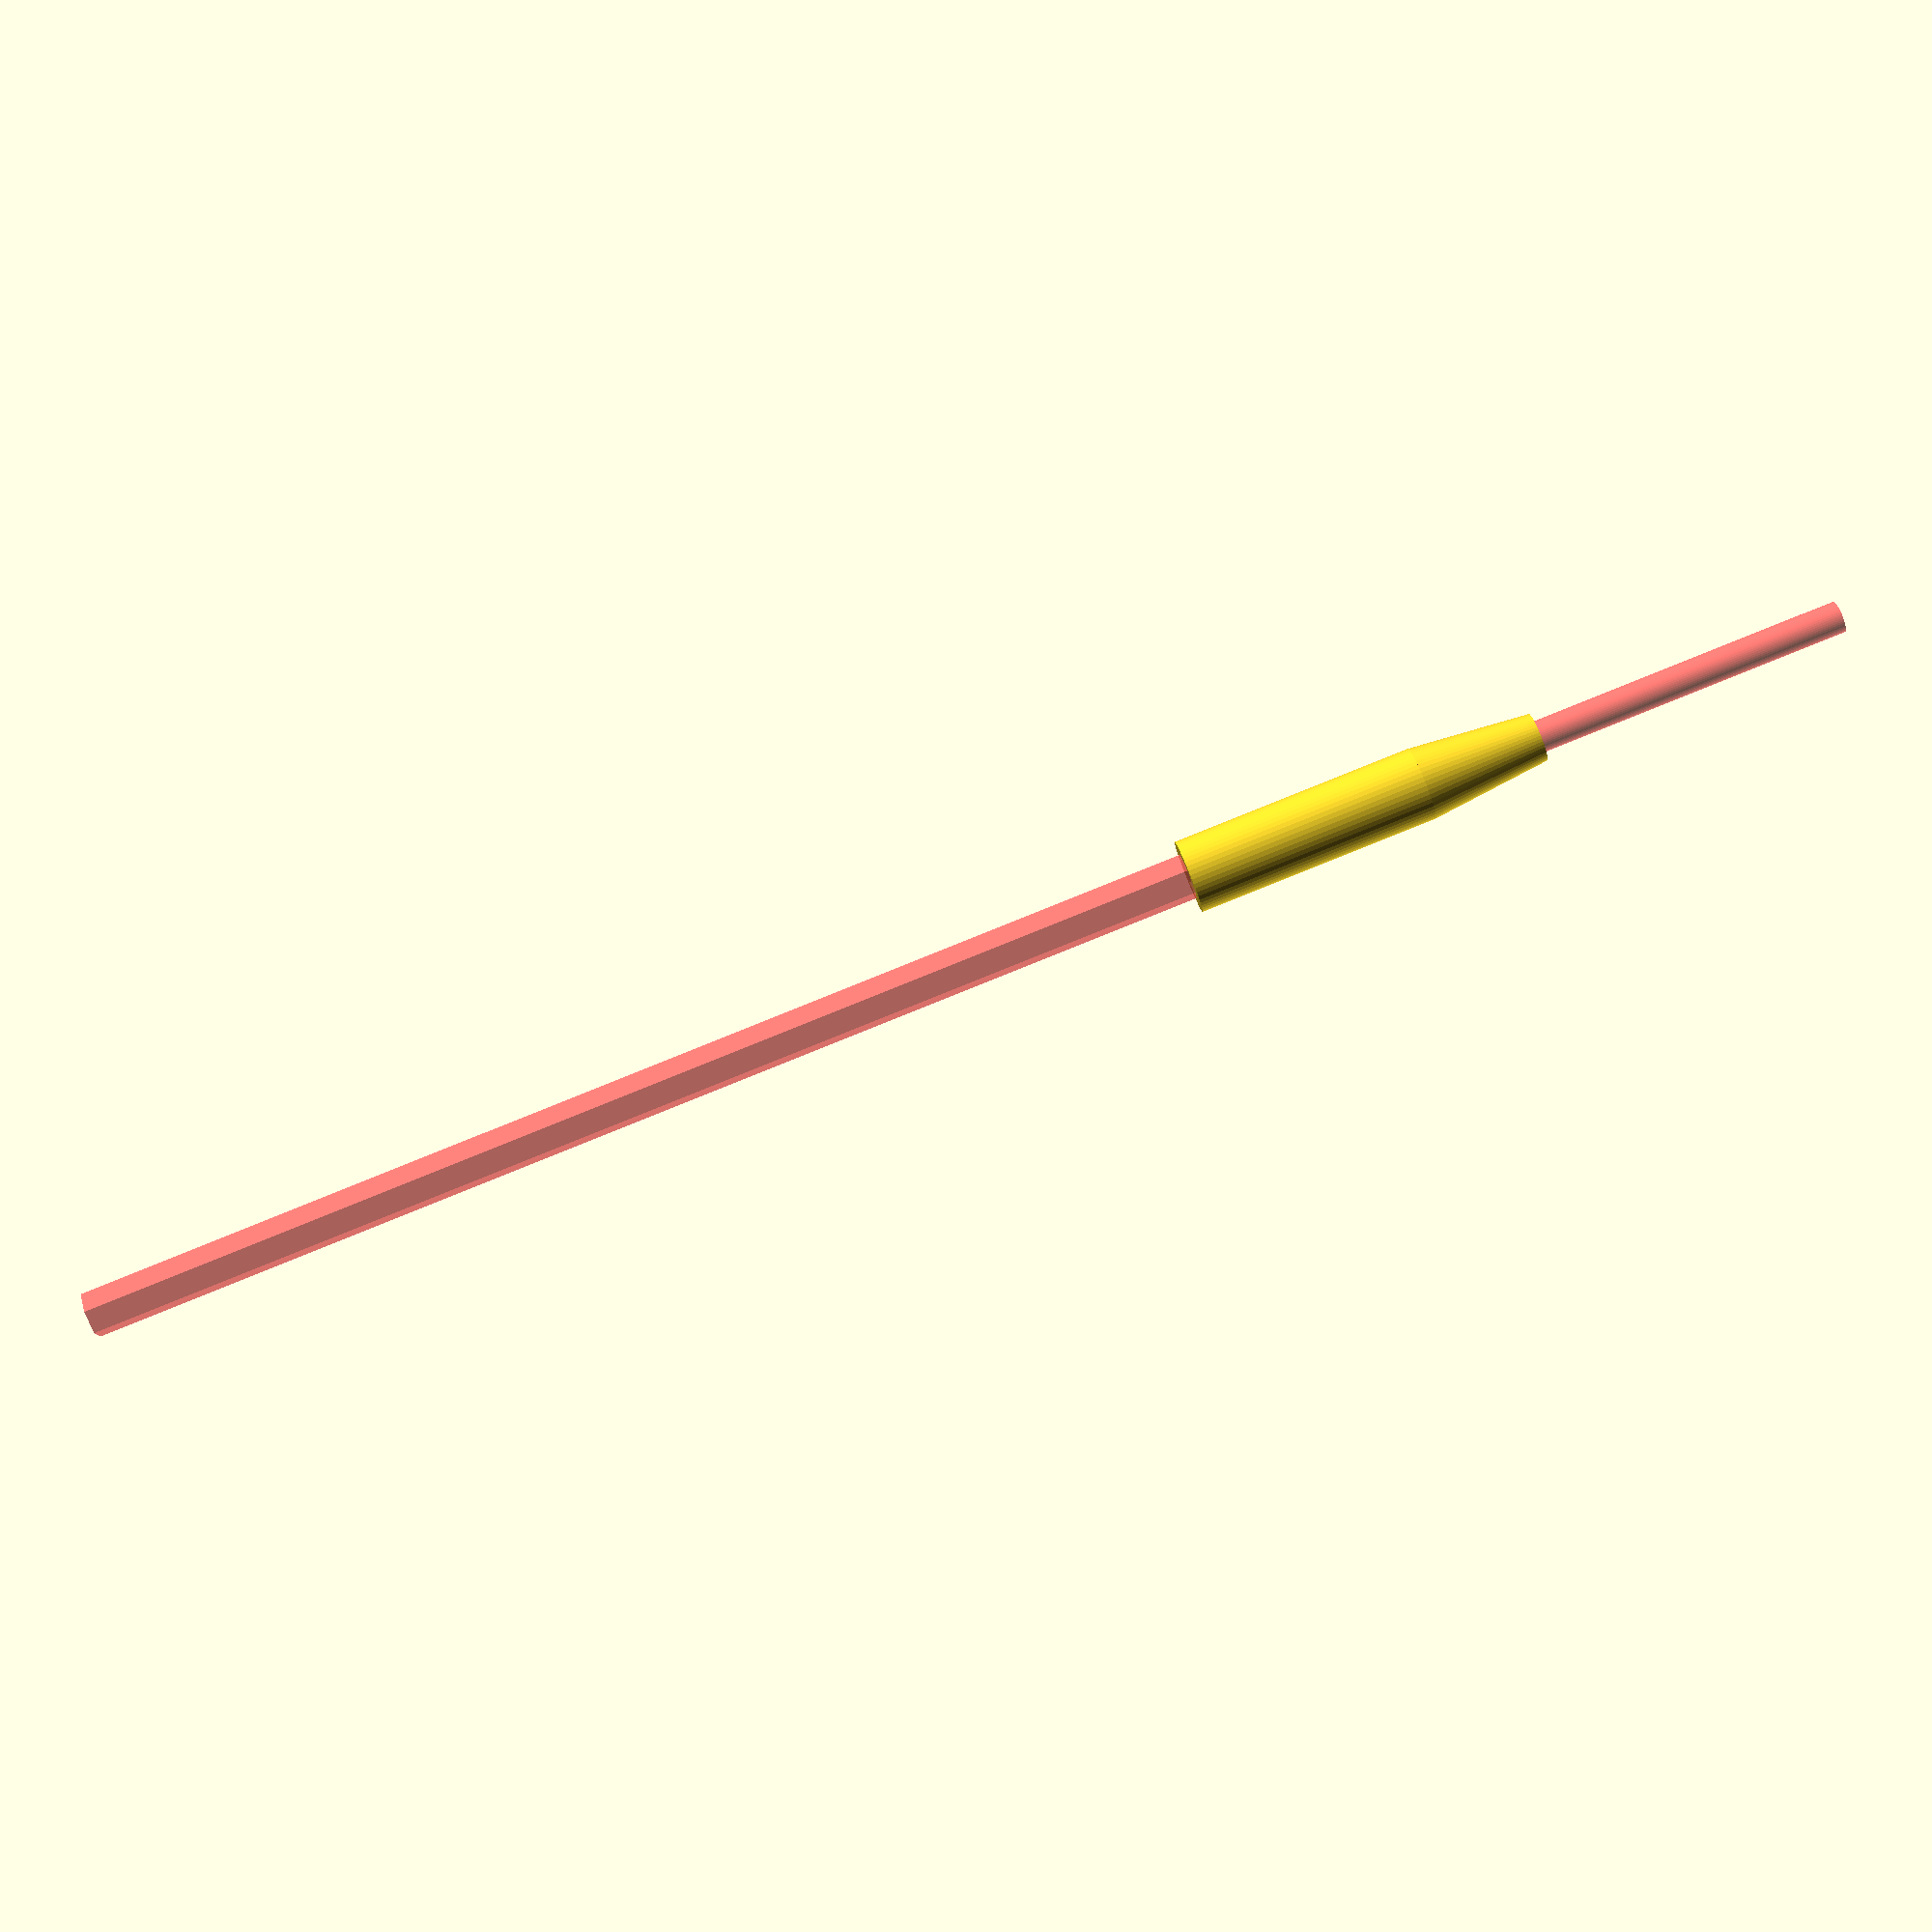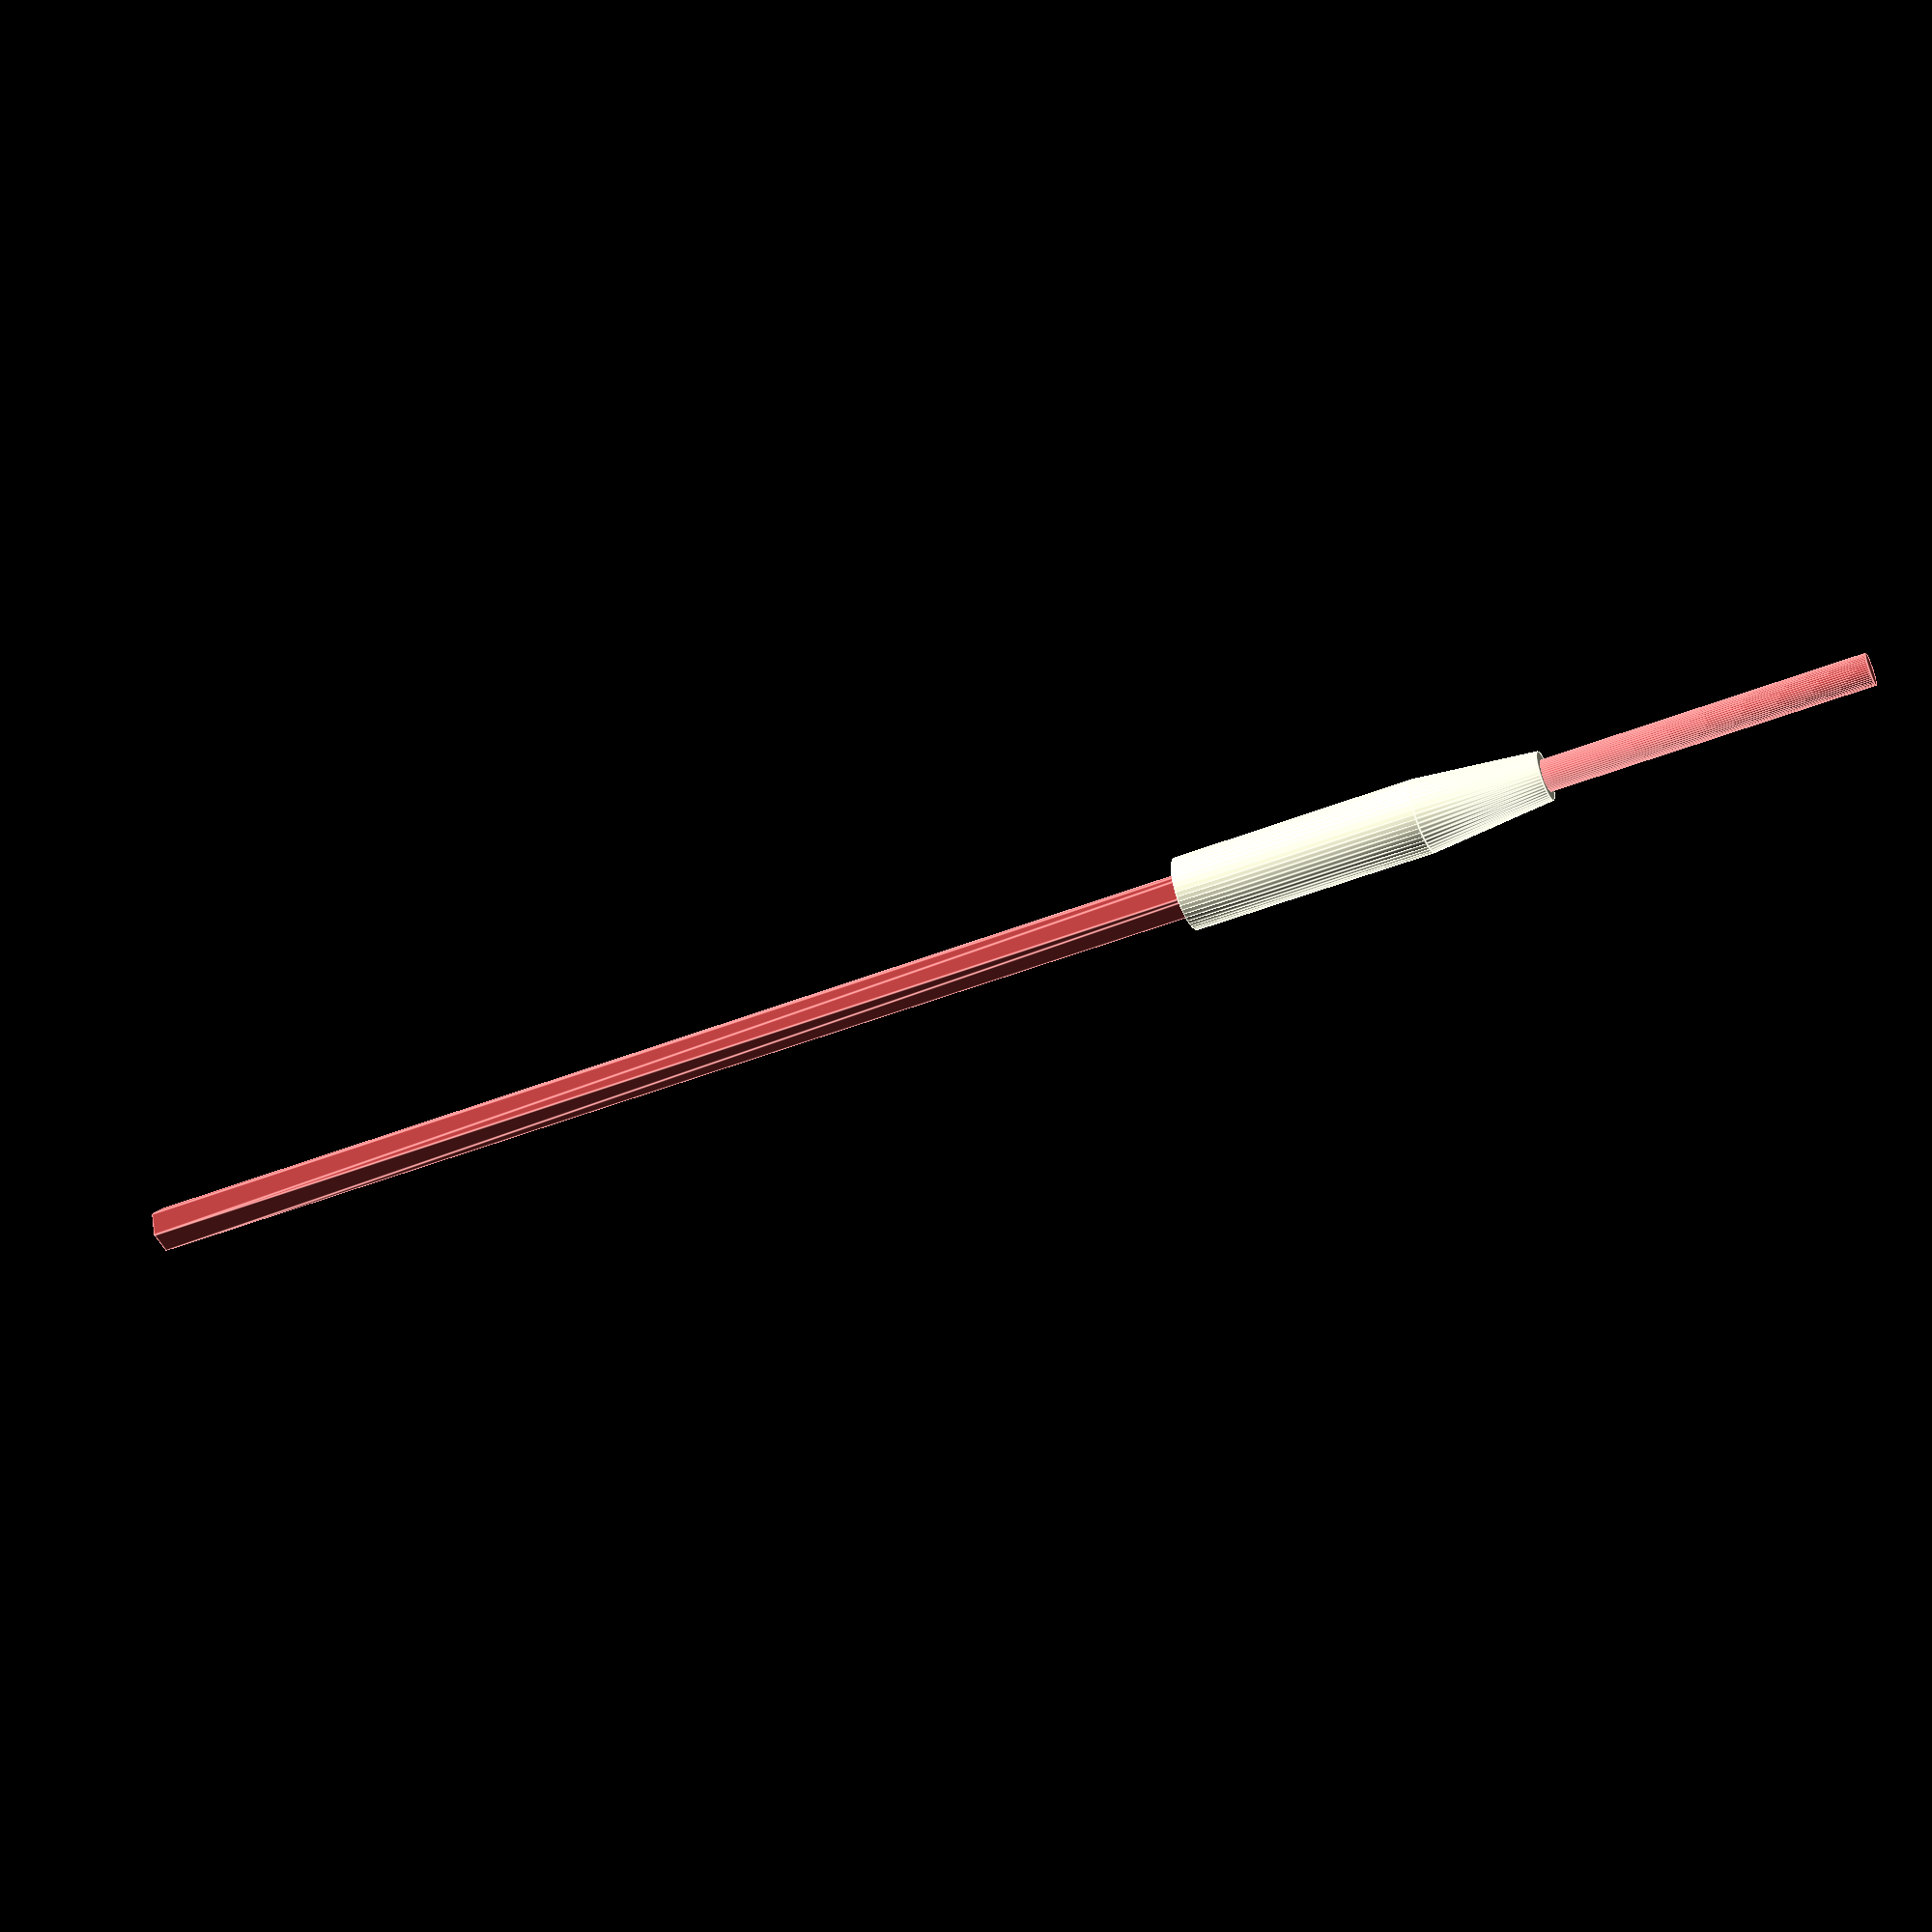
<openscad>
$fn = 50;


difference() {
	union() {
		cylinder(h = 20, r1 = 4, r2 = 6.0000000000);
		translate(v = [0, 0, 20.0000000000]) {
			cylinder(h = 40, r = 6.0000000000);
		}
	}
	union() {
		translate(v = [0, 0, 10]) {
			rotate(a = [0, 0, 0]) {
				difference() {
					union() {
						translate(v = [0.1000000000, 0, 10]) {
							#linear_extrude(height = 228.2000000000) {
								polygon(points = [[3.8658550000, 0.0000000000], [1.9329275000, 3.3479286373], [-1.9329275000, 3.3479286373], [-3.8658550000, 0.0000000000], [-1.9329275000, -3.3479286373], [1.9329275000, -3.3479286373]]);
							}
						}
						#translate(v = [0, 0, -61.8000000000]) {
							cylinder(h = 100, r = 2.6000000000);
						}
					}
					union() {
						translate(v = [0, 0, 10]) {
							difference() {
								#cylinder(h = 2, r1 = 10.6000000000, r2 = 11.7750000000);
								#cylinder(h = 2, r1 = 2.6000000000, r2 = 3.7750000000);
							}
						}
					}
				}
			}
		}
	}
}
</openscad>
<views>
elev=90.9 azim=17.4 roll=111.8 proj=p view=wireframe
elev=223.7 azim=292.1 roll=64.6 proj=p view=edges
</views>
